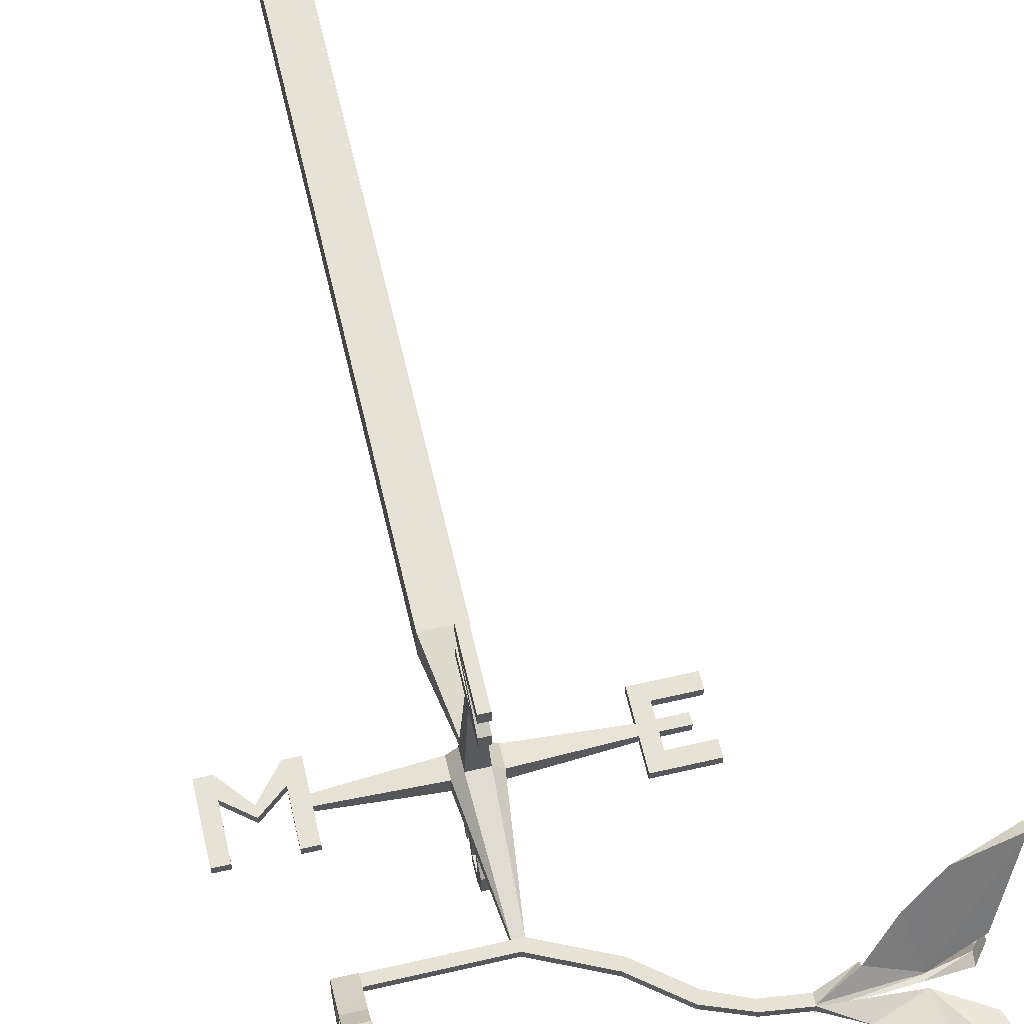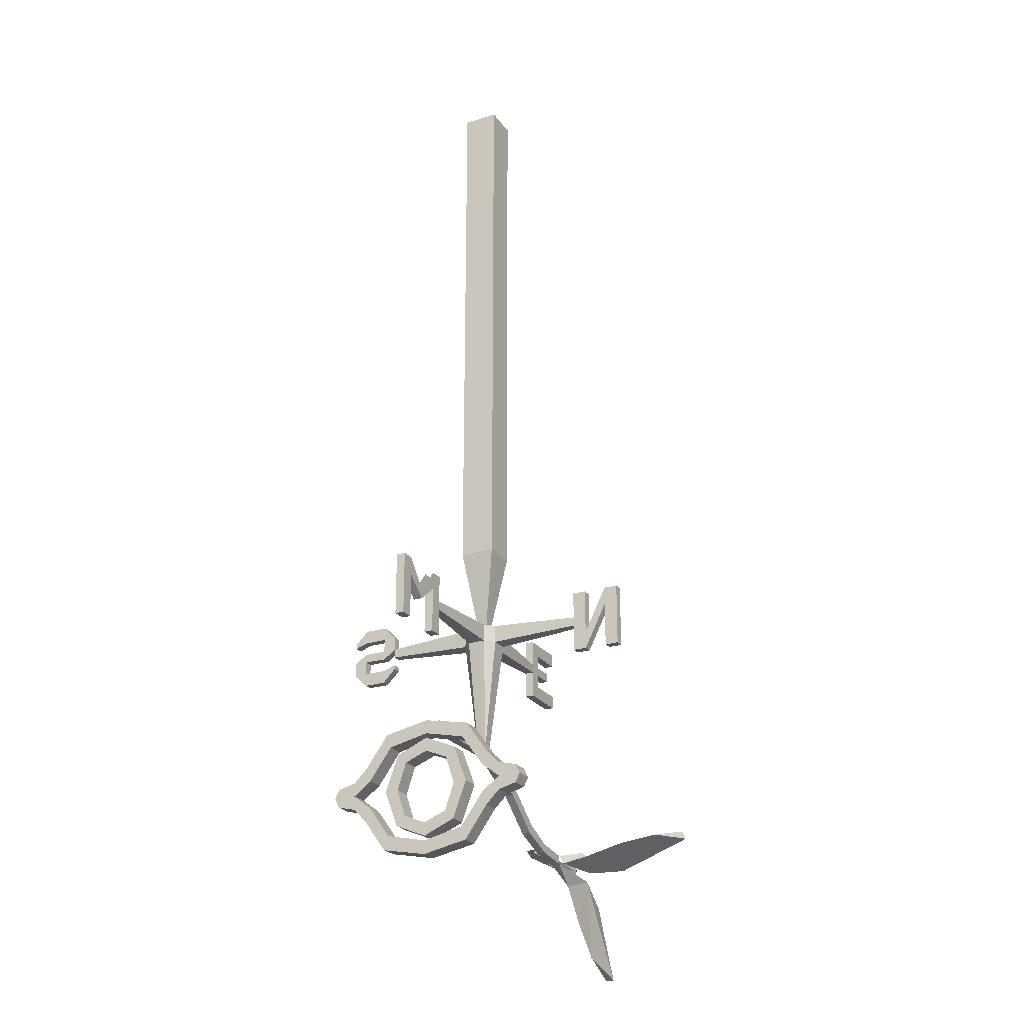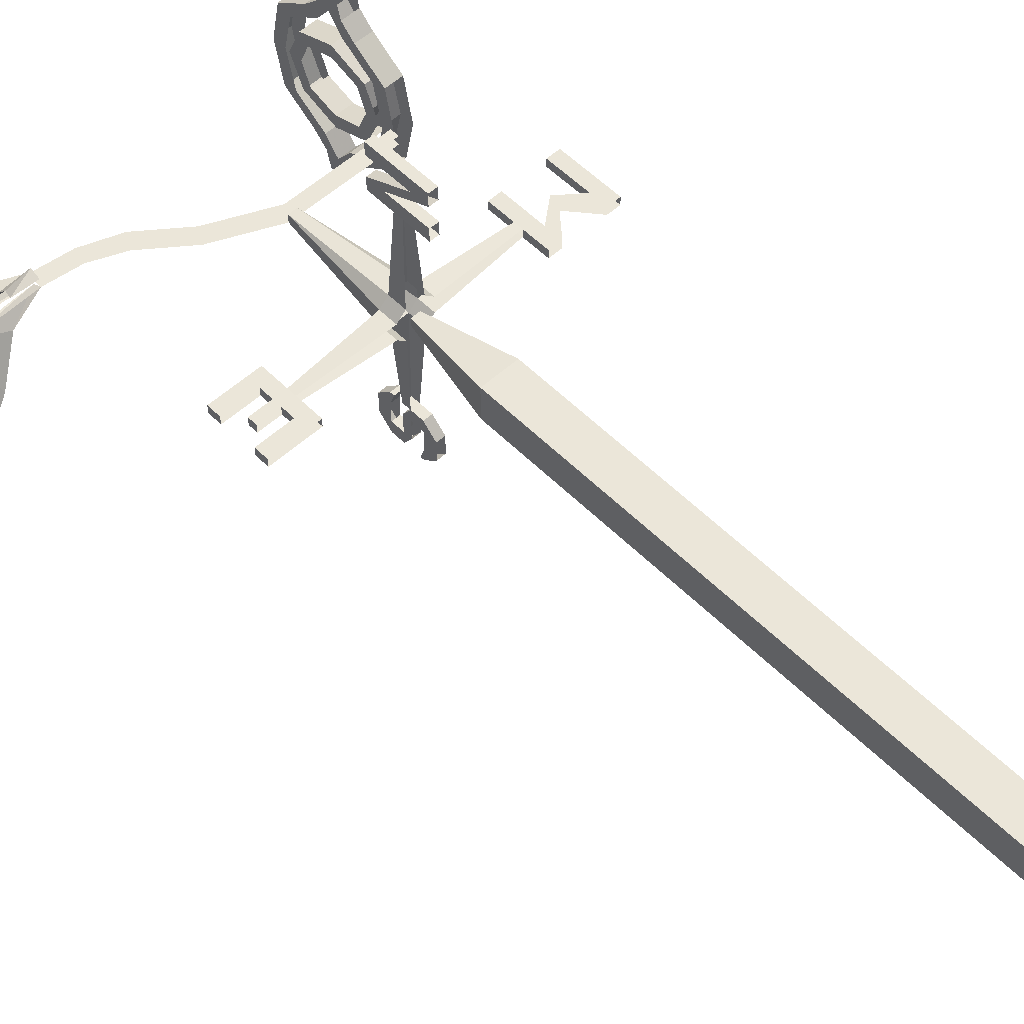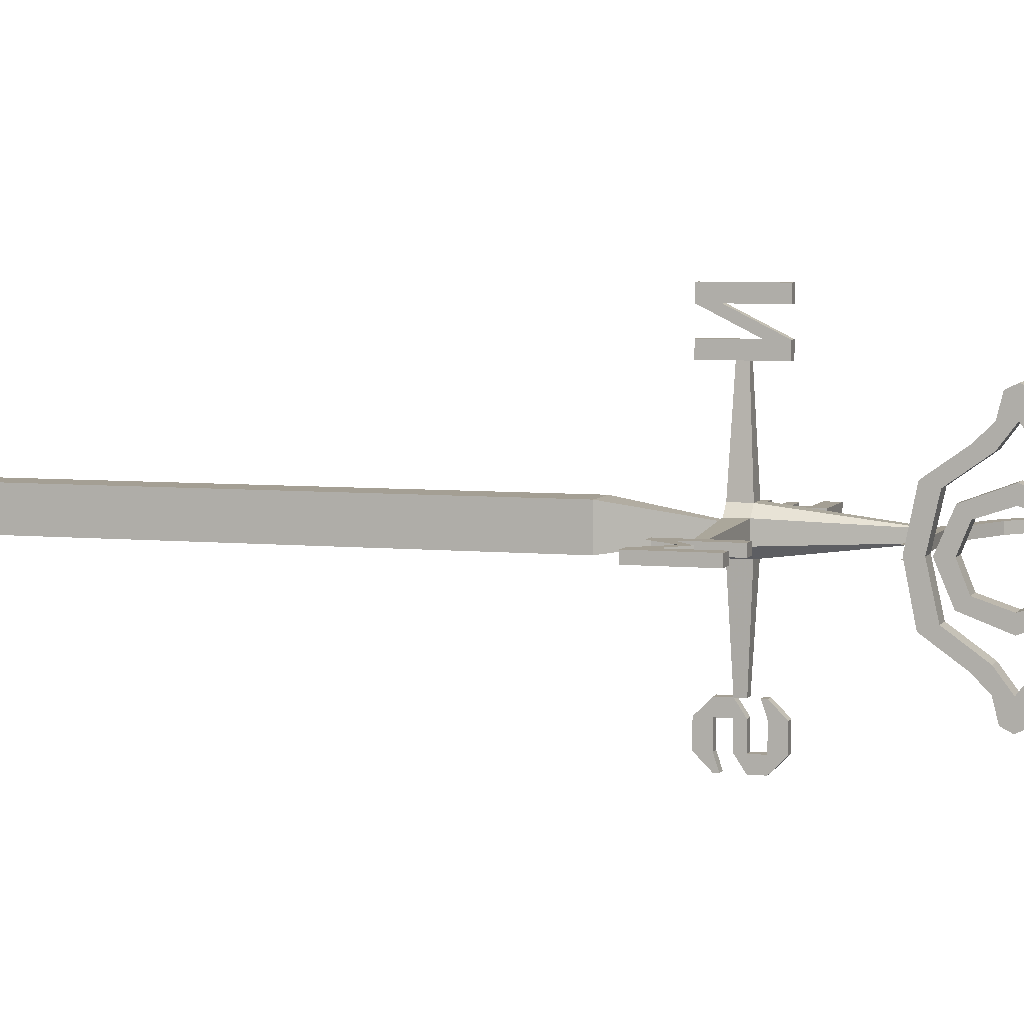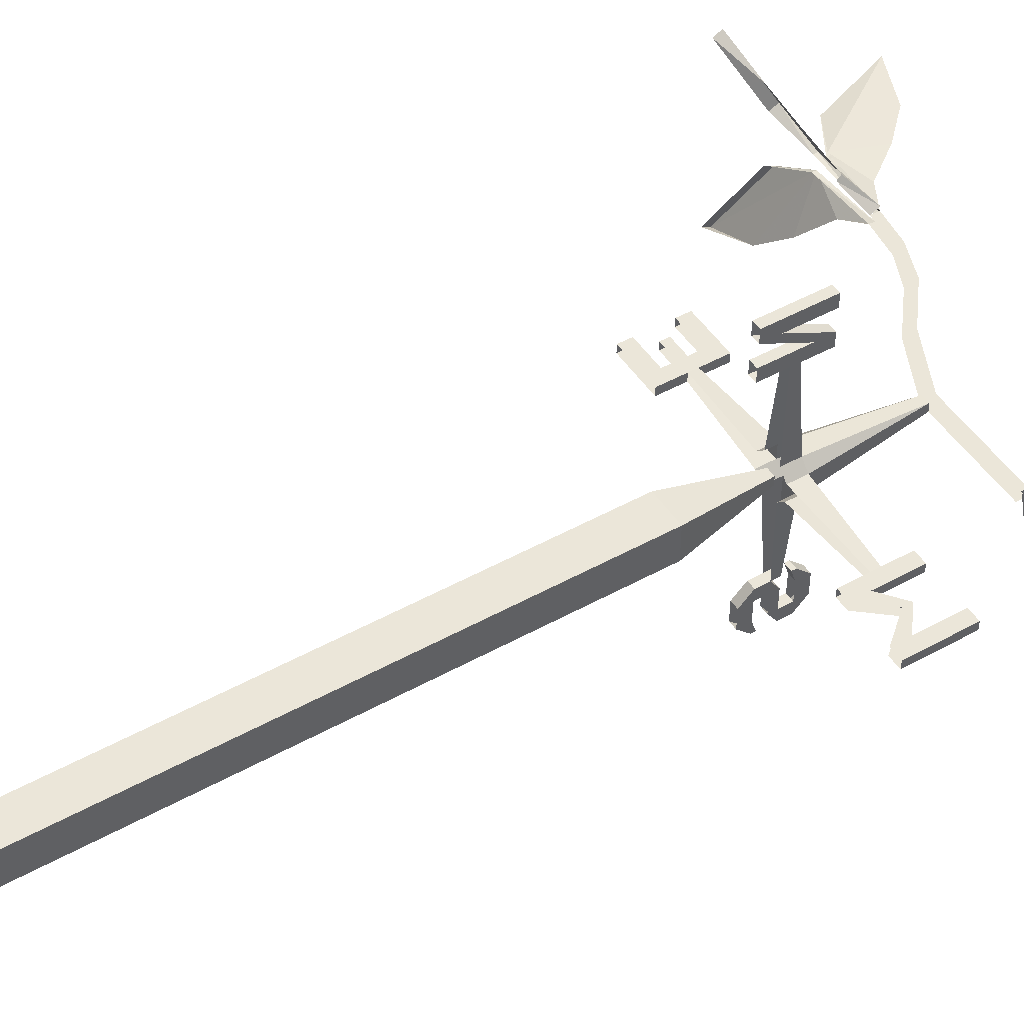
<metadata>
{"format":"obj","ext":"obj","renderer":"f3d","projection":"perspective","resolution":1024,"background":"white","views":[{"elev":62.9,"azim":-13.1,"up":"+Z"},{"elev":-24.2,"azim":-63.0,"up":"+Y"},{"elev":55.2,"azim":136.4,"up":"+Z"},{"elev":5.5,"azim":-72.4,"up":"+Z"},{"elev":48.3,"azim":-121.8,"up":"+Z"}]}
</metadata>
<code>
o object/weathervane
v 11 -190 1
v 19 -191 1
v 19 -193 1
v 11 -192 1
v 4 -187 1
v 3 -189 1
v -5 -180 1
v -6 -182 1
v -18 -174 1
v -19 -176 1
v -42 -174 1
v -42 -176 1
v -19 -176 3
v -42 -176 3
v -18 -174 3
v -42 -174 3
v -6 -182 3
v -5 -180 3
v 3 -189 3
v 4 -187 3
v 11 -192 3
v 11 -190 3
v 19 -193 3
v 19 -191 3
v -23 0 6
v -23 0 -2
v -23 -126 -2
v -23 -126 6
v -15 0 6
v -15 -126 6
v -15 0 -2
v -15 -126 -2
v -18 -145 1
v -20 -145 1
v -20 -145 3
v -18 -145 3
v 5 -148 1
v 5 -148 3
v -15 -149 4
v -15 -149 0
v 5 -146 1
v 8 -148 1
v 8 -151 1
v 5 -154 1
v 5 -154 3
v 8 -151 3
v 8 -148 3
v 8 -146 3
v 5 -146 3
v -15 -145 4
v -17 -149 6
v -17 -149 -2
v -17 -145 -2
v -15 -145 0
v -23 -145 0
v -21 -145 -2
v -21 -149 -2
v -23 -149 0
v -43 -148 1
v -43 -146 1
v -46 -154 1
v -46 -144 1
v -43 -140 1
v -43 -146 3
v -43 -140 3
v -46 -144 3
v -43 -148 3
v -23 -149 4
v -23 -145 4
v -21 -145 6
v -21 -149 6
v -20 -148 26
v -20 -146 26
v -20 -150 29
v -20 -140 29
v -20 -140 26
v -18 -146 26
v -18 -140 26
v -18 -140 29
v -18 -148 26
v -17 -145 6
v -20 -174 1
v -43 -154 3
v -43 -154 1
v -46 -154 3
v -51 -148 3
v -51 -148 1
v -51 -146 1
v -46 -140 1
v -20 -148 -22
v -18 -148 -22
v -18 -146 -22
v -20 -146 -22
v -20 -148 -25
v -18 -148 -25
v -18 -146 -25
v -18 -143 -22
v -20 -143 -22
v -20 -143 -25
v -20 -146 -25
v -20 -148 -30
v -18 -148 -30
v -18 -146 -30
v -20 -174 3
v -18 -154 26
v -20 -154 26
v -20 -154 29
v -20 -140 34
v -18 -150 29
v -46 -205 2
v -46 -203 -8
v -42 -203 -8
v -42 -205 2
v -46 -203 12
v -46 -202 2
v -46 -200 -7
v -46 -196 -13
v -42 -196 -13
v -42 -193 -12
v -42 -200 -7
v -42 -202 2
v -42 -200 11
v -42 -203 12
v -46 -196 17
v -46 -193 16
v -46 -200 11
v -42 -198 -5
v -42 -201 2
v -46 -201 2
v -46 -198 -5
v -42 -190 -8
v -42 -190 -5
v -42 -196 -3
v -42 -198 2
v -42 -196 7
v -42 -198 9
v -46 -198 9
v -46 -198 2
v -46 -196 -3
v -46 -190 -8
v -42 -182 -5
v -42 -184 -3
v -46 -184 -3
v -46 -190 -5
v -46 -182 -5
v -42 -196 17
v -46 -193 20
v -46 -190 20
v -42 -190 20
v -42 -193 16
v -46 -193 -12
v -46 -193 -16
v -42 -193 -16
v -42 -190 -16
v -46 -190 -16
v -46 -192 -20
v -42 -192 -20
v -42 -190 -21
v -42 -188 -20
v -42 -187 -16
v -42 -187 -12
v -46 -187 -12
v -46 -184 -13
v -46 -187 -16
v -46 -188 -20
v -46 -190 -21
v -46 -190 12
v -42 -190 12
v -46 -182 9
v -46 -184 7
v -46 -190 9
v -46 -196 7
v -42 -193 20
v -46 -192 24
v -46 -190 25
v -46 -188 24
v -46 -187 20
v -46 -187 16
v -42 -187 16
v -42 -184 17
v -42 -187 20
v -42 -188 24
v -42 -190 25
v -42 -192 24
v -42 -190 9
v -42 -182 9
v -42 -184 7
v -42 -182 2
v -42 -179 2
v -46 -182 2
v -46 -184 17
v -46 -177 12
v -46 -180 11
v -42 -180 11
v -42 -178 2
v -42 -177 12
v -42 -184 -13
v -42 -177 -8
v -42 -180 -7
v -46 -180 -7
v -46 -178 2
v -46 -177 -8
v -42 -175 2
v -46 -175 2
v -46 -179 2
v 26 -197 2
v 35 -194 3
v 32 -205 2
v 39 -212 2
v 50 -216 3
v 44 -199 2
v 50 -216 1
v 35 -194 1
v 26 -189 6
v 19 -193 4
v 26 -190 7
v 35 -192 4
v 32 -186 14
v 39 -183 20
v 50 -182 24
v 50 -180 23
v 44 -188 8
v 44 -190 9
v 35 -191 4
v 26 -190 -3
v 19 -193 0
v 35 -191 0
v 35 -192 0
v 44 -188 -4
v 44 -190 -5
v 50 -180 -19
v 50 -182 -20
v 39 -183 -16
v 32 -186 -10
v 16 -151 1
v 16 -154 1
v 16 -154 3
v 16 -151 3
v 8 -146 1
v 13 -148 1
v 8 -143 1
v 8 -143 3
v 5 -140 3
v 5 -140 1
v 16 -143 1
v 16 -143 3
v 16 -140 3
v 13 -146 1
v 13 -148 3
v 13 -146 3
v 16 -140 1
v -46 -140 3
v -51 -146 3
v -56 -144 3
v -56 -144 1
v -56 -140 1
v -56 -140 3
v -59 -140 3
v -59 -154 3
v -56 -154 3
v -56 -154 1
v -59 -154 1
v -59 -140 1
v -18 -151 -33
v -18 -148 -33
v -18 -151 -30
v -18 -154 -30
v -20 -151 -33
v -20 -148 -33
v -20 -146 -30
v -18 -151 -25
v -18 -151 -22
v -18 -154 -25
v -20 -154 -30
v -20 -151 -30
v -18 -150 -22
v -20 -151 -22
v -20 -154 -25
v -20 -151 -25
v -20 -140 -25
v -20 -143 -30
v -18 -143 -25
v -20 -140 -30
v -20 -143 -33
v -20 -144 -33
v -18 -143 -30
v -18 -140 -30
v -18 -140 -25
v -18 -143 -33
v -18 -144 -33
v -20 -150 -22
v -18 -154 29
v -18 -144 34
v -20 -144 34
v -20 -140 37
v -20 -154 34
v -20 -154 37
v -18 -140 37
v -18 -154 37
v -18 -140 34
v -18 -154 34
f 1 2 3
f 1 3 4
f 1 4 5
f 5 4 6
f 5 6 7
f 7 6 8
f 7 8 9
f 9 8 10
f 9 10 11
f 11 10 12
f 12 10 13
f 12 13 14
f 14 13 15
f 14 15 16
f 13 17 18
f 13 18 15
f 8 17 13
f 8 13 10
f 17 19 20
f 17 20 18
f 8 6 19
f 8 19 17
f 19 21 22
f 19 22 20
f 6 4 21
f 6 21 19
f 21 23 24
f 21 24 22
f 3 23 21
f 3 21 4
f 25 26 27
f 25 27 28
f 25 28 29
f 29 28 30
f 29 30 31
f 31 30 32
f 31 32 26
f 26 32 27
f 27 32 33
f 27 33 34
f 27 34 28
f 28 34 35
f 28 35 30
f 30 35 36
f 30 36 32
f 32 36 33
f 37 38 39
f 37 39 40
f 37 40 41
f 37 41 42
f 37 42 43
f 37 43 44
f 37 44 38
f 38 44 45
f 38 45 46
f 38 46 47
f 38 47 48
f 38 48 49
f 38 49 50
f 38 50 39
f 39 50 51
f 39 51 15
f 39 15 40
f 40 15 9
f 40 9 52
f 40 52 53
f 40 53 54
f 40 54 41
f 55 56 57
f 55 57 58
f 55 58 59
f 55 59 60
f 60 59 61
f 60 61 62
f 60 62 63
f 60 63 64
f 64 63 65
f 64 65 66
f 64 66 67
f 64 67 68
f 64 68 69
f 69 68 70
f 70 68 71
f 70 71 72
f 70 72 73
f 73 72 74
f 73 74 75
f 73 75 76
f 73 76 77
f 77 76 78
f 77 78 79
f 77 79 80
f 77 80 51
f 77 51 81
f 81 51 50
f 57 9 82
f 57 82 58
f 58 82 68
f 58 68 67
f 58 67 59
f 59 67 83
f 59 83 84
f 59 84 61
f 61 84 85
f 61 85 66
f 61 66 62
f 62 66 86
f 62 86 87
f 62 87 88
f 62 88 89
f 62 89 63
f 57 52 9
f 52 57 90
f 52 90 91
f 52 91 53
f 53 91 92
f 92 91 93
f 92 93 94
f 92 94 95
f 92 95 96
f 92 96 97
f 92 97 93
f 93 97 98
f 93 98 99
f 93 99 100
f 93 100 94
f 94 100 101
f 94 101 95
f 95 101 102
f 95 102 103
f 95 103 96
f 82 104 68
f 68 104 71
f 71 104 51
f 71 51 80
f 71 80 72
f 72 80 105
f 72 105 106
f 72 106 74
f 74 106 107
f 74 107 108
f 74 108 109
f 74 109 79
f 74 79 75
f 51 104 15
f 110 111 112
f 110 112 113
f 110 113 114
f 110 114 115
f 110 115 116
f 110 116 111
f 111 116 117
f 111 117 118
f 111 118 112
f 112 118 119
f 112 119 120
f 112 120 121
f 112 121 113
f 113 121 122
f 113 122 123
f 113 123 114
f 114 123 124
f 114 124 125
f 114 125 126
f 114 126 115
f 127 128 129
f 127 129 130
f 127 130 131
f 127 131 132
f 127 132 133
f 127 133 134
f 127 134 128
f 128 134 135
f 128 135 136
f 128 136 137
f 128 137 129
f 129 137 138
f 129 138 139
f 129 139 130
f 130 139 140
f 130 140 131
f 131 140 141
f 131 141 142
f 131 142 132
f 132 142 143
f 132 143 144
f 132 144 133
f 133 144 139
f 139 144 140
f 140 144 145
f 140 145 141
f 123 146 124
f 124 146 147
f 124 147 148
f 124 148 125
f 125 148 149
f 125 149 150
f 125 150 126
f 126 150 122
f 122 150 146
f 122 146 123
f 120 119 151
f 120 151 116
f 116 151 117
f 117 151 152
f 117 152 153
f 117 153 118
f 118 153 154
f 118 154 119
f 119 154 155
f 119 155 151
f 151 155 152
f 152 155 156
f 152 156 157
f 152 157 153
f 153 157 154
f 154 157 158
f 154 158 159
f 154 159 160
f 154 160 161
f 154 161 162
f 154 162 155
f 155 162 163
f 155 163 164
f 155 164 165
f 155 165 166
f 155 166 156
f 156 166 158
f 156 158 157
f 167 137 136
f 167 136 168
f 167 168 169
f 167 169 170
f 167 170 171
f 167 171 137
f 137 171 172
f 137 172 138
f 146 173 147
f 147 173 174
f 147 174 148
f 148 174 175
f 148 175 176
f 148 176 177
f 148 177 178
f 148 178 179
f 148 179 149
f 149 179 180
f 149 180 181
f 149 181 182
f 149 182 183
f 149 183 184
f 149 184 173
f 149 173 150
f 150 173 146
f 172 171 185
f 172 185 135
f 135 185 168
f 135 168 136
f 159 158 166
f 159 166 165
f 176 175 183
f 176 183 182
f 168 186 169
f 186 168 185
f 186 185 187
f 186 187 188
f 186 188 189
f 189 188 142
f 189 142 141
f 187 185 171
f 187 171 170
f 187 170 188
f 188 170 190
f 188 190 142
f 142 190 143
f 143 190 145
f 143 145 144
f 184 183 175
f 184 175 174
f 184 174 173
f 191 177 181
f 191 181 180
f 191 180 192
f 191 192 193
f 191 193 178
f 191 178 177
f 194 179 178
f 194 178 193
f 194 193 195
f 194 195 196
f 194 196 179
f 179 196 180
f 180 196 192
f 197 160 164
f 197 164 163
f 197 163 198
f 197 198 199
f 197 199 161
f 197 161 160
f 200 162 161
f 200 161 199
f 200 199 201
f 200 201 202
f 200 202 162
f 162 202 163
f 163 202 198
f 195 193 201
f 195 201 199
f 195 199 203
f 195 203 196
f 203 199 198
f 202 201 204
f 204 201 193
f 204 193 192
f 205 170 169
f 170 205 190
f 190 205 145
f 23 206 207
f 207 206 208
f 207 208 209
f 207 209 210
f 207 210 211
f 211 210 212
f 211 212 213
f 213 212 209
f 213 209 208
f 213 208 206
f 213 206 3
f 3 206 23
f 214 24 215
f 214 215 216
f 216 215 217
f 216 217 218
f 218 217 219
f 219 217 220
f 219 220 221
f 221 220 222
f 222 220 223
f 222 223 224
f 224 223 217
f 224 217 24
f 24 217 215
f 225 226 2
f 2 226 227
f 227 226 228
f 227 228 229
f 229 228 230
f 229 230 231
f 231 230 232
f 231 232 233
f 233 232 228
f 233 228 234
f 234 228 225
f 225 228 226
f 209 212 210
f 211 212 211
f 217 223 220
f 232 230 228
f 43 235 236
f 43 236 44
f 44 236 45
f 45 236 237
f 45 237 238
f 45 238 46
f 41 239 42
f 42 239 240
f 42 240 47
f 42 47 46
f 42 46 43
f 41 241 239
f 239 241 48
f 48 241 242
f 48 242 49
f 49 242 243
f 49 243 41
f 41 243 244
f 41 244 241
f 241 244 245
f 241 245 242
f 242 245 246
f 242 246 247
f 242 247 243
f 239 248 240
f 240 248 249
f 240 249 47
f 47 249 250
f 47 250 48
f 244 251 245
f 245 251 247
f 245 247 246
f 66 85 67
f 67 85 83
f 83 85 84
f 66 65 252
f 66 252 86
f 86 252 253
f 86 253 254
f 86 254 87
f 87 254 255
f 87 255 256
f 87 256 88
f 254 253 257
f 254 257 258
f 254 258 259
f 254 259 260
f 254 260 255
f 255 260 261
f 255 261 262
f 255 262 263
f 255 263 256
f 259 261 260
f 261 259 262
f 262 259 258
f 262 258 263
f 237 236 235
f 237 235 238
f 249 248 250
f 264 265 102
f 264 102 266
f 264 266 267
f 264 267 268
f 264 268 269
f 264 269 265
f 265 269 270
f 265 270 103
f 265 103 102
f 271 272 273
f 271 273 266
f 266 273 267
f 267 273 274
f 267 274 268
f 268 274 275
f 268 275 269
f 269 275 101
f 269 101 270
f 270 101 100
f 271 276 272
f 272 276 277
f 272 277 278
f 272 278 273
f 273 278 274
f 274 278 279
f 274 279 275
f 99 98 280
f 99 280 281
f 99 281 282
f 99 282 96
f 99 96 100
f 280 283 281
f 281 283 284
f 281 284 285
f 281 285 286
f 281 286 282
f 282 286 287
f 282 287 288
f 282 288 97
f 282 97 96
f 286 289 287
f 287 289 283
f 283 289 284
f 284 289 290
f 284 290 285
f 285 290 286
f 286 290 289
f 278 277 279
f 279 277 291
f 279 291 271
f 271 291 276
f 276 291 277
f 275 266 102
f 275 102 101
f 288 98 97
f 98 288 280
f 80 79 109
f 80 109 105
f 105 109 292
f 105 292 106
f 106 292 107
f 107 292 293
f 107 293 294
f 107 294 108
f 108 294 295
f 295 294 296
f 295 296 297
f 295 297 298
f 298 297 299
f 298 299 293
f 298 293 300
f 300 293 109
f 300 109 108
f 109 293 292
f 293 299 301
f 293 301 294
f 294 301 296
f 296 301 299
f 296 299 297
f 93 90 57
f 93 57 56
f 91 90 93

</code>
